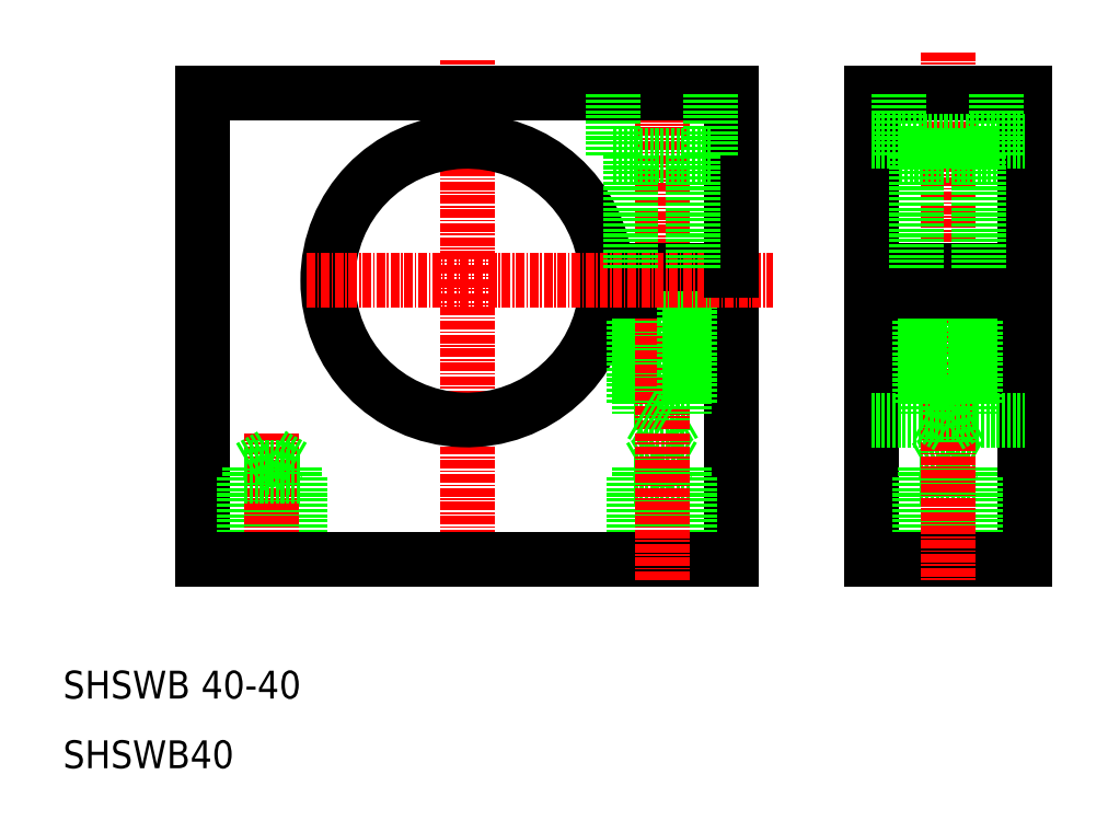
<metadata>
{"format":"dxf","ext":"dxf","renderer":"ezdxf+matplotlib","layout":"modelspace","background":"white","min_lineweight":24,"dpi":150}
</metadata>
<code>
0
SECTION
2
ENTITIES
0
LINE
8
0
10
106
20
40
30
0
11
106
21
78.5
31
0
0
LINE
8
0
10
30
20
40
30
0
11
30
21
107
31
0
0
LINE
8
0
10
100
20
40
30
0
11
100
21
52
31
0
0
LINE
8
0
10
92
20
40
30
0
11
92
21
52
31
0
0
LINE
8
0
10
99.2
20
40
30
0
11
99.2
21
53.2
31
0
0
LINE
8
0
10
92.8
20
40
30
0
11
92.8
21
53.2
31
0
0
LINE
8
0
10
44
20
40
30
0
11
44
21
52
31
0
0
LINE
8
0
10
36
20
40
30
0
11
36
21
52
31
0
0
LINE
8
0
10
43.2
20
40
30
0
11
43.2
21
53.2
31
0
0
LINE
8
0
10
36.8
20
40
30
0
11
36.8
21
53.2
31
0
0
LINE
8
CENTER
10
68
20
37
30
0
11
68
21
111.7
31
0
0
LINE
8
CENTER
10
40
20
37
30
0
11
40
21
58.05
31
0
0
TEXT
8
0
10
10
20
20
30
0
40
4
1
SHSWB 40-40
0
TEXT
8
0
10
10
20
10
30
0
40
4
1
SHSWB40
0
ARC
8
0
10
68
20
80
30
0
40
20
50
4.301
51
355.7
0
LINE
8
0
10
36
20
52
30
0
11
44
21
52
31
0
0
LINE
8
0
10
36.8
20
53.2
30
0
11
40
21
55.05
31
0
0
LINE
8
0
10
36.8
20
53.2
30
0
11
43.2
21
53.2
31
0
0
LINE
8
0
10
40
20
55.05
30
0
11
43.2
21
53.2
31
0
0
LINE
8
0
10
92
20
52
30
0
11
100
21
52
31
0
0
LINE
8
0
10
96
20
55.05
30
0
11
99.2
21
53.2
31
0
0
LINE
8
0
10
92.8
20
53.2
30
0
11
99.2
21
53.2
31
0
0
LINE
8
0
10
92.8
20
53.2
30
0
11
96
21
55.05
31
0
0
LINE
8
0
10
126
20
107
30
0
11
126
21
40
31
0
0
LINE
8
0
10
148
20
40
30
0
11
148
21
107
31
0
0
LINE
8
0
10
141
20
40
30
0
11
141
21
52
31
0
0
LINE
8
0
10
133
20
40
30
0
11
133
21
52
31
0
0
LINE
8
0
10
140.2
20
40
30
0
11
140.2
21
53.2
31
0
0
LINE
8
0
10
133.8
20
40
30
0
11
133.8
21
53.2
31
0
0
LINE
8
0
10
126
20
40
30
0
11
148
21
40
31
0
0
LINE
8
0
10
133
20
52
30
0
11
141
21
52
31
0
0
LINE
8
0
10
133.8
20
53.2
30
0
11
137
21
55.05
31
0
0
LINE
8
0
10
133.8
20
53.2
30
0
11
140.2
21
53.2
31
0
0
LINE
8
0
10
137
20
55.05
30
0
11
140.2
21
53.2
31
0
0
LINE
8
0
10
126
20
60
30
0
11
148
21
60
31
0
0
LINE
8
CENTER
10
123
20
80
30
0
11
151
21
80
31
0
0
LINE
8
CENTER
10
137
20
112.8
30
0
11
137
21
37
31
0
0
LINE
8
0
10
30
20
40
30
0
11
106
21
40
31
0
0
LINE
8
0
10
100
20
62.5
30
0
11
92
21
62.5
31
0
0
LINE
8
0
10
99.2
20
60.9
30
0
11
92.8
21
60.9
31
0
0
LINE
8
0
10
99.2
20
60.9
30
0
11
96
21
59.05
31
0
0
LINE
8
0
10
92.8
20
78.5
30
0
11
92.8
21
60.9
31
0
0
LINE
8
0
10
92
20
62.5
30
0
11
92
21
78.5
31
0
0
LINE
8
CENTER
10
96
20
110
30
0
11
96
21
58.5
31
0
0
LINE
8
0
10
96
20
59.05
30
0
11
92.8
21
60.9
31
0
0
LINE
8
0
10
87.94
20
78.5
30
0
11
106
21
78.5
31
0
0
LINE
8
0
10
87.94
20
81.5
30
0
11
106
21
81.5
31
0
0
LINE
8
0
10
100
20
62.5
30
0
11
100
21
78.5
31
0
0
LINE
8
0
10
99.2
20
78.5
30
0
11
99.2
21
60.9
31
0
0
LINE
8
0
10
30
20
107
30
0
11
106
21
107
31
0
0
LINE
8
CENTER
10
45
20
80
30
0
11
111.8
21
80
31
0
0
LINE
8
0
10
106
20
81.5
30
0
11
106
21
107
31
0
0
LINE
8
0
10
140.2
20
78.5
30
0
11
140.2
21
60.9
31
0
0
LINE
8
0
10
141
20
62.5
30
0
11
141
21
78.5
31
0
0
LINE
8
0
10
133
20
62.5
30
0
11
133
21
78.5
31
0
0
LINE
8
0
10
133.8
20
78.5
30
0
11
133.8
21
60.9
31
0
0
LINE
8
0
10
140.2
20
60.9
30
0
11
137
21
59.05
31
0
0
LINE
8
0
10
140.2
20
60.9
30
0
11
133.8
21
60.9
31
0
0
LINE
8
0
10
141
20
62.5
30
0
11
133
21
62.5
31
0
0
LINE
8
0
10
137
20
59.05
30
0
11
133.8
21
60.9
31
0
0
LINE
8
0
10
148
20
107
30
0
11
126
21
107
31
0
0
LINE
8
0
10
148
20
78.5
30
0
11
126
21
78.5
31
0
0
LINE
8
0
10
148
20
81.5
30
0
11
126
21
81.5
31
0
0
LINE
8
0
10
103
20
98
30
0
11
89
21
98
31
0
0
LINE
8
0
10
89
20
98
30
0
11
89
21
107
31
0
0
LINE
8
0
10
103
20
98
30
0
11
103
21
107
31
0
0
LINE
8
0
10
91.5
20
98
30
0
11
91.5
21
81.5
31
0
0
LINE
8
0
10
100.5
20
98
30
0
11
100.5
21
81.5
31
0
0
LINE
8
0
10
144
20
98
30
0
11
130
21
98
31
0
0
LINE
8
0
10
130
20
98
30
0
11
130
21
107
31
0
0
LINE
8
0
10
144
20
98
30
0
11
144
21
107
31
0
0
LINE
8
0
10
132.5
20
98
30
0
11
132.5
21
81.5
31
0
0
LINE
8
0
10
141.5
20
98
30
0
11
141.5
21
81.5
31
0
0
LINE
8
0
10
126
20
100
30
0
11
148
21
100
31
0
0
LINE
8
CENTER
10
96
20
37
30
0
11
96
21
58.05
31
0
0
ENDSEC
0
EOF

</code>
